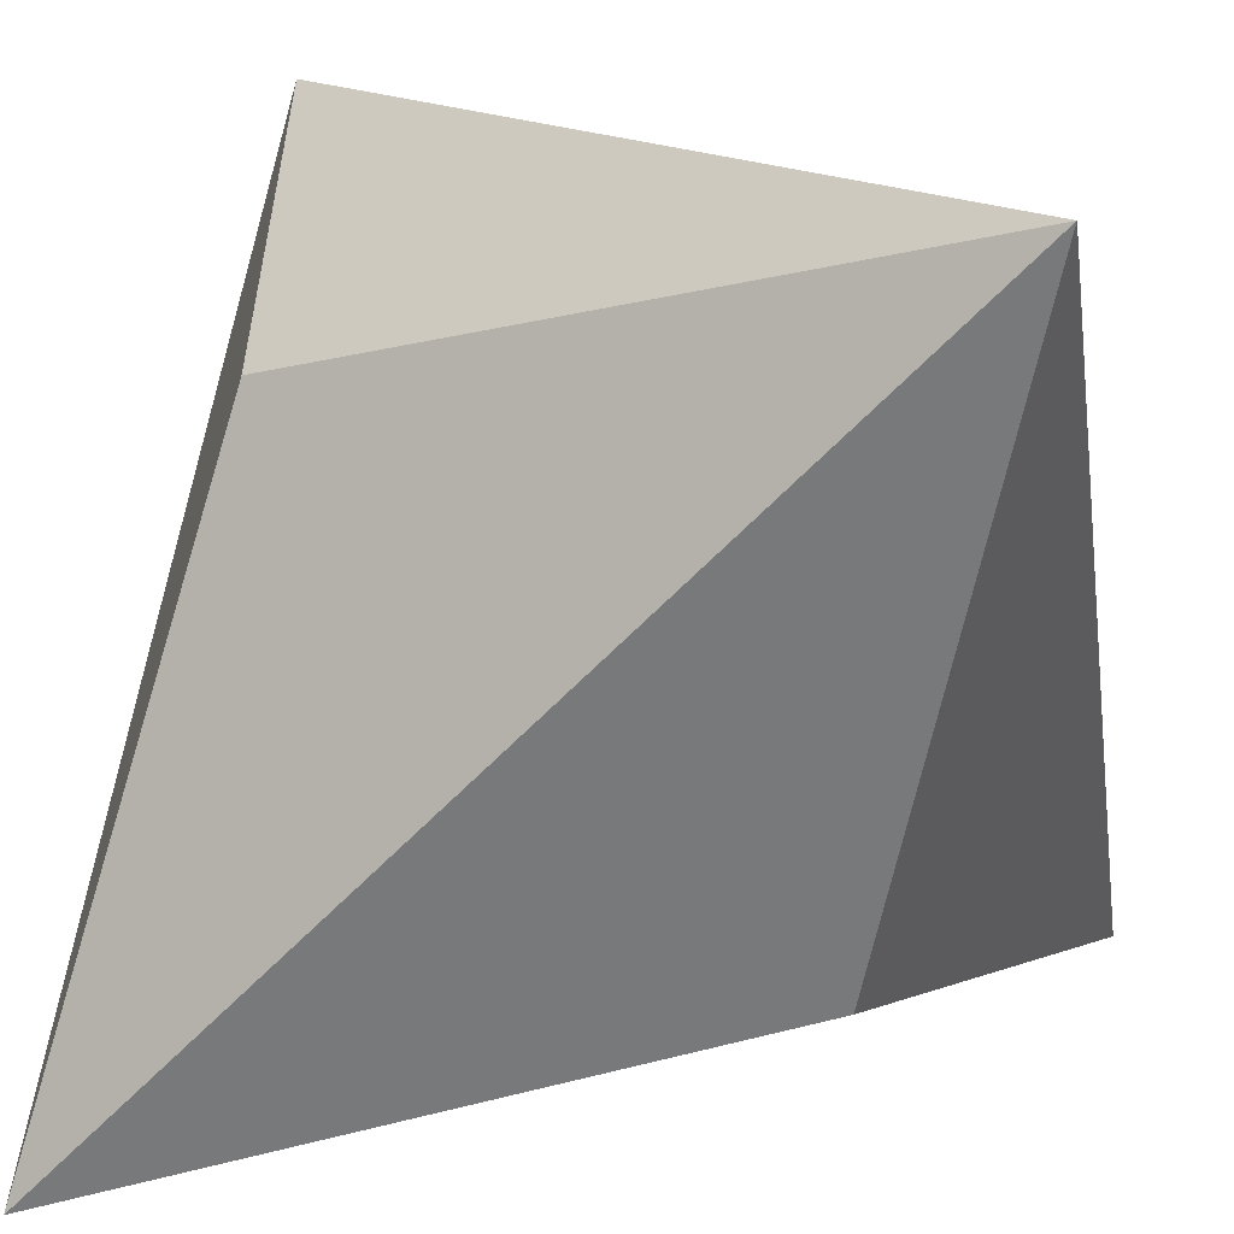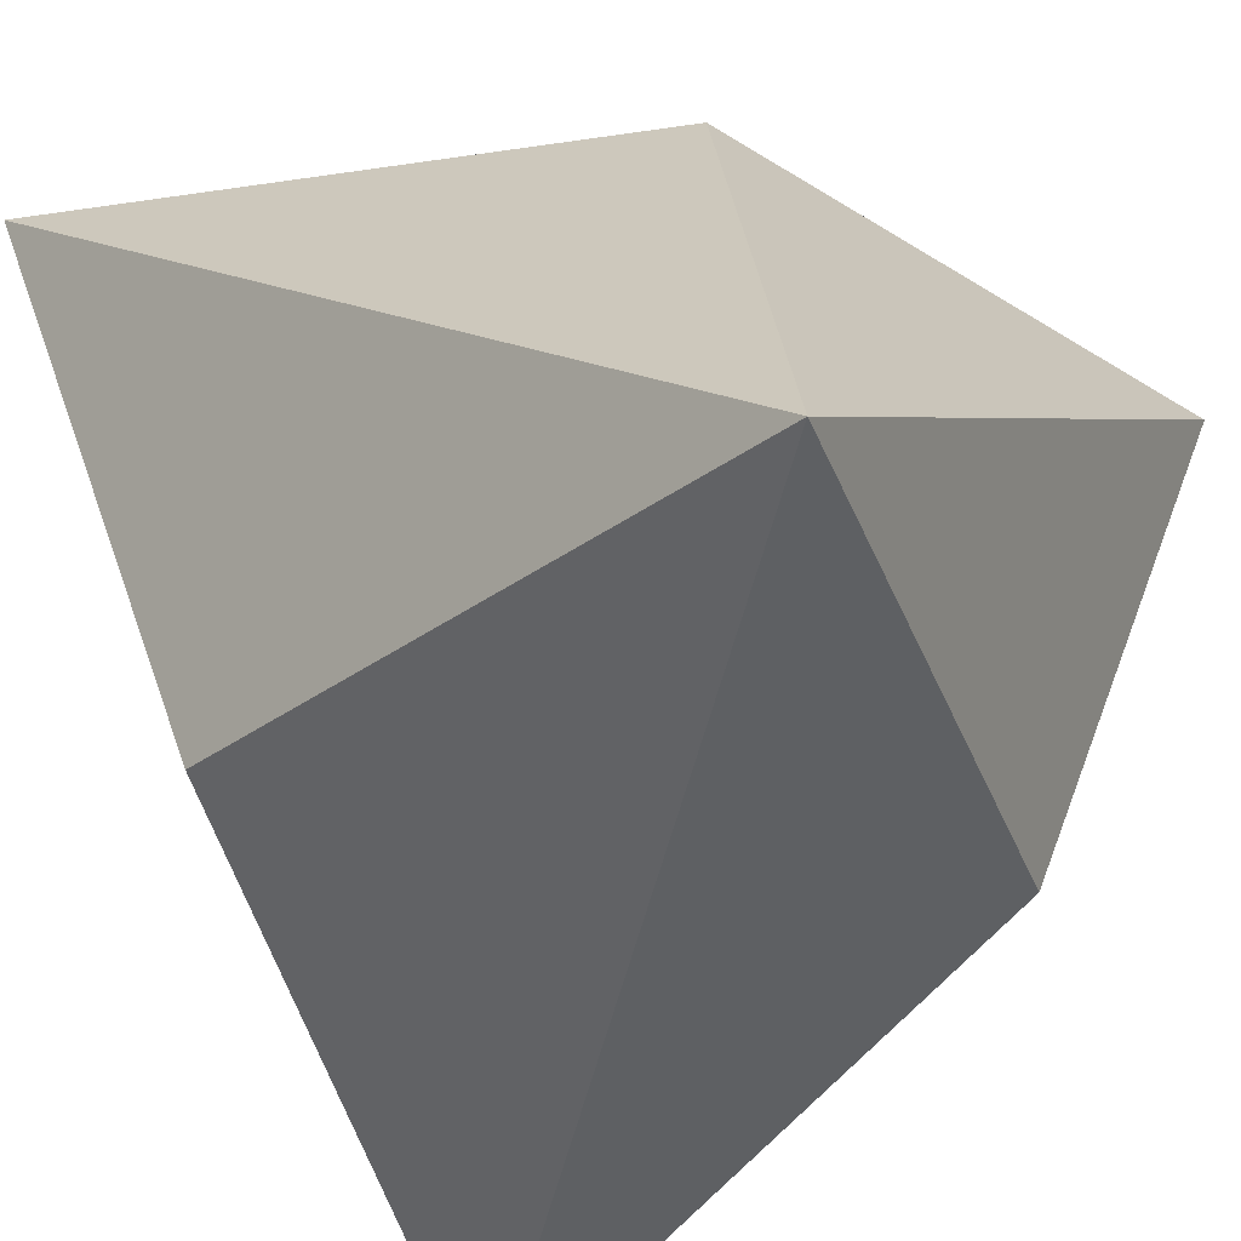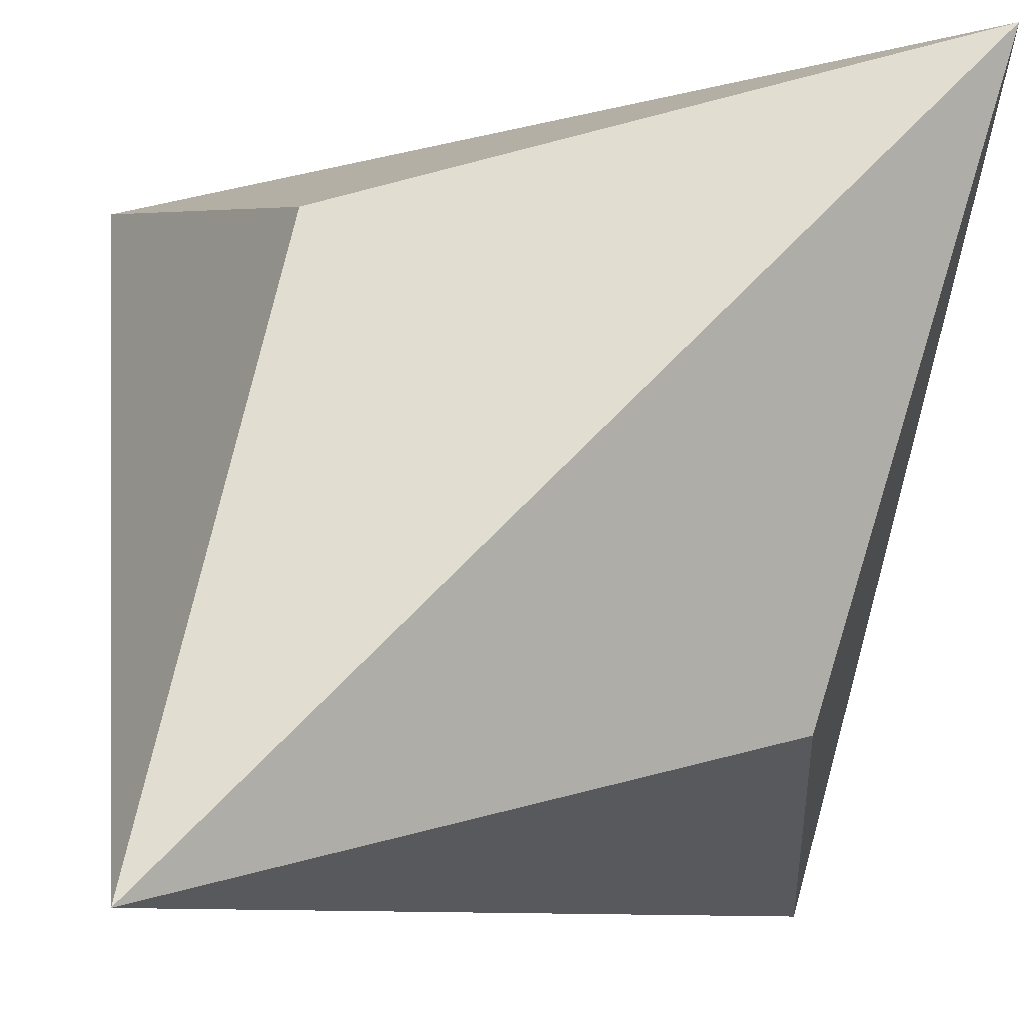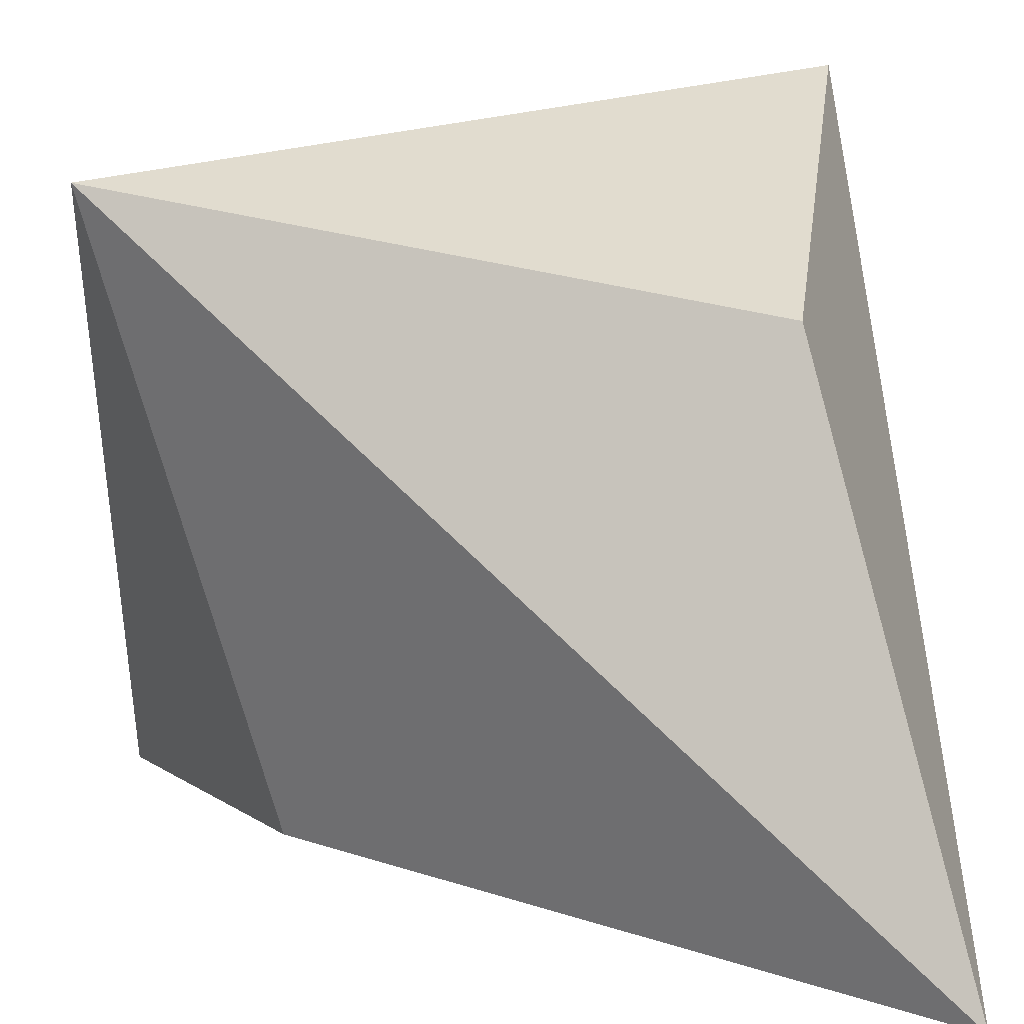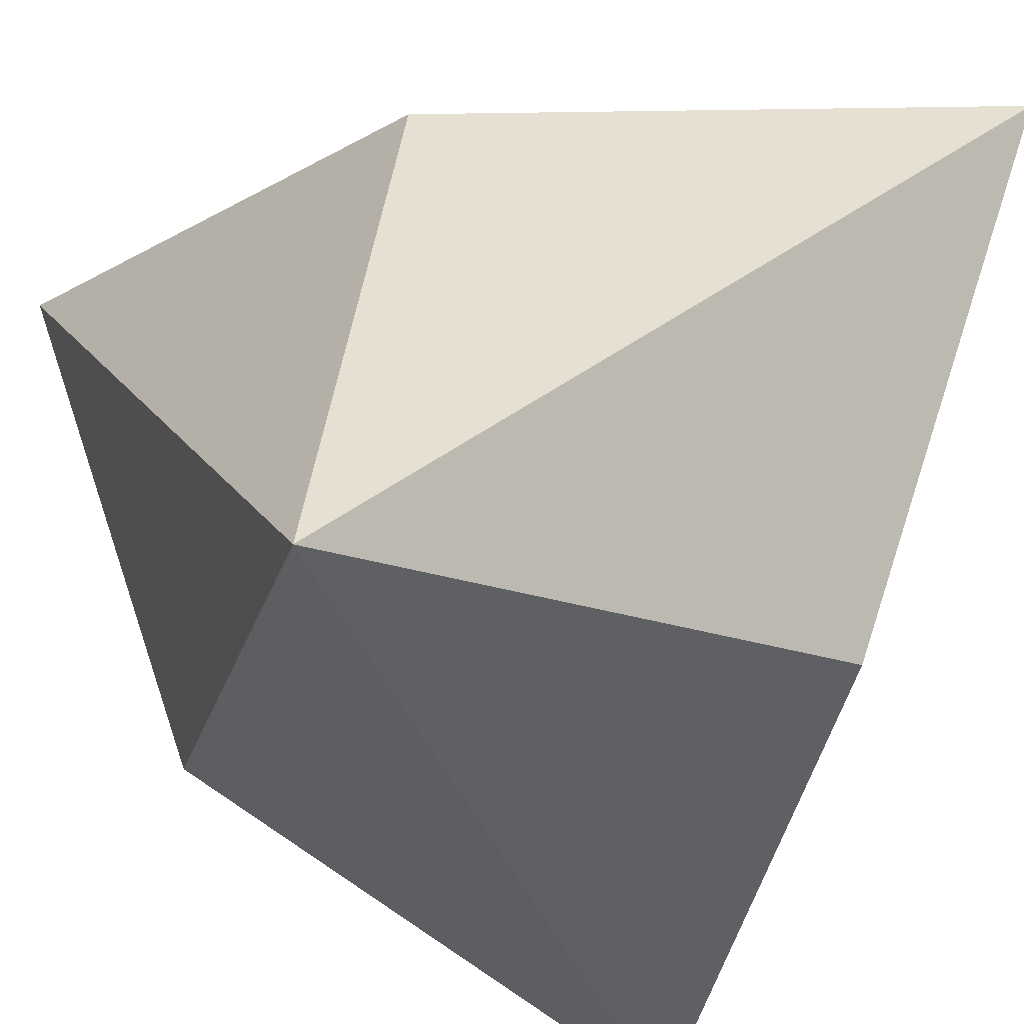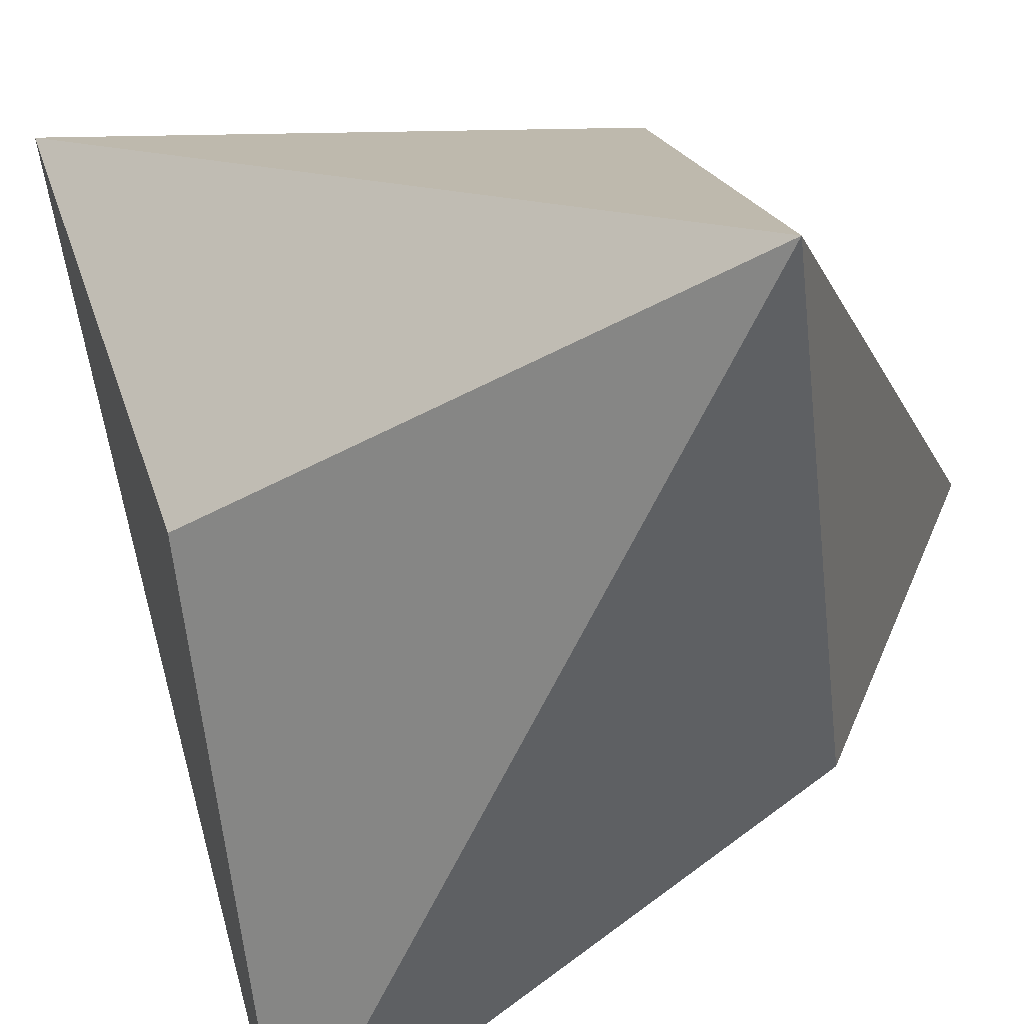
<metadata>
{"format":"obj","ext":"obj","renderer":"f3d","projection":"perspective","resolution":1024,"background":"white","views":[{"elev":15.1,"azim":-77.5,"up":"+Z"},{"elev":-46.6,"azim":33.1,"up":"+Z"},{"elev":-9.1,"azim":170.2,"up":"+Y"},{"elev":15.7,"azim":174.1,"up":"+Z"},{"elev":-34.4,"azim":152.0,"up":"+Y"},{"elev":-56.7,"azim":111.6,"up":"+Y"}]}
</metadata>
<code>
v 1.061 -1.061 -1.061
v -1.061 -1.061 1.061
v -1.061 1.061 -1.061
v 0.6364 -0.6364 0.6364
v 0.6364 0.6364 -0.6364
v -0.6364 0.6364 0.6364
v -0.6364 -0.6364 -0.6364
v 1.061 1.061 1.061
f 4 8 2
f 4 2 1
f 4 1 8
f 5 8 1
f 5 1 3
f 5 3 8
f 6 8 3
f 6 3 2
f 6 2 8
f 7 1 2
f 7 2 3
f 7 3 1

</code>
